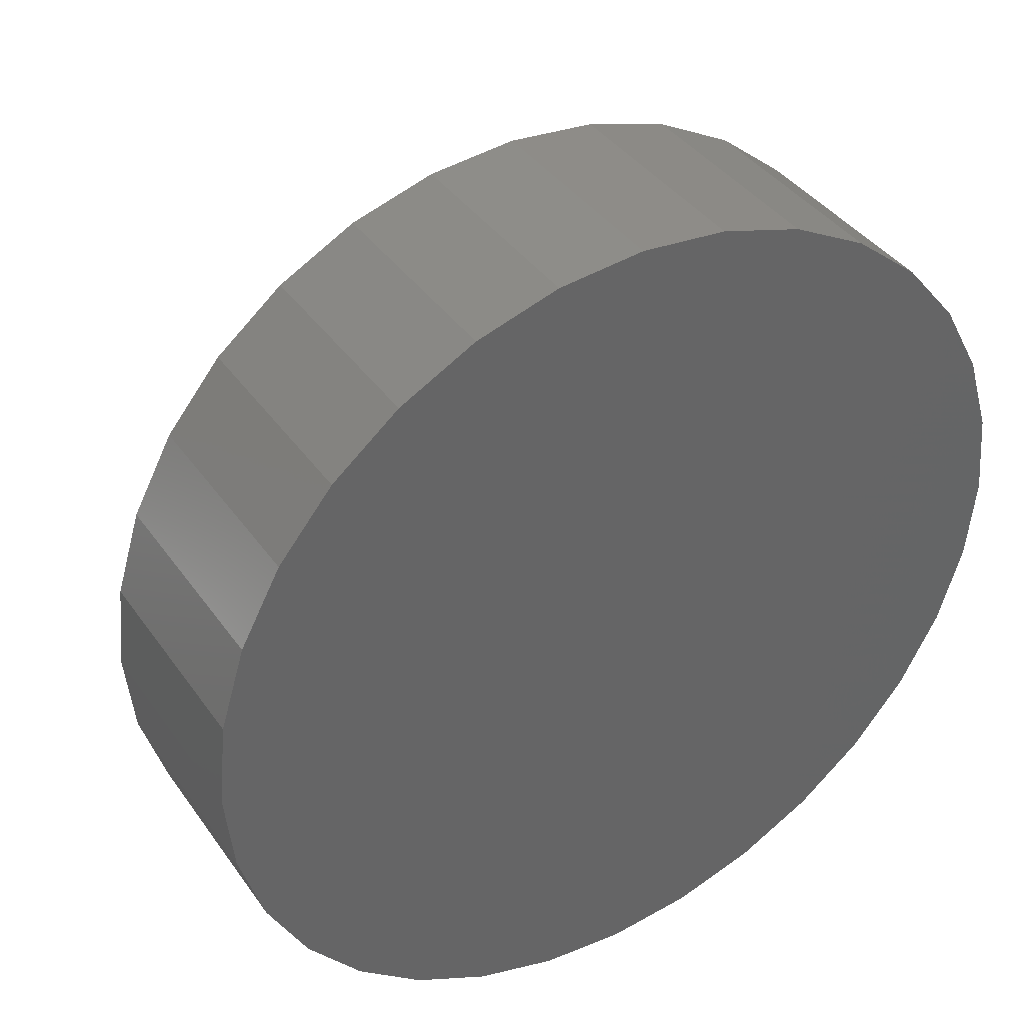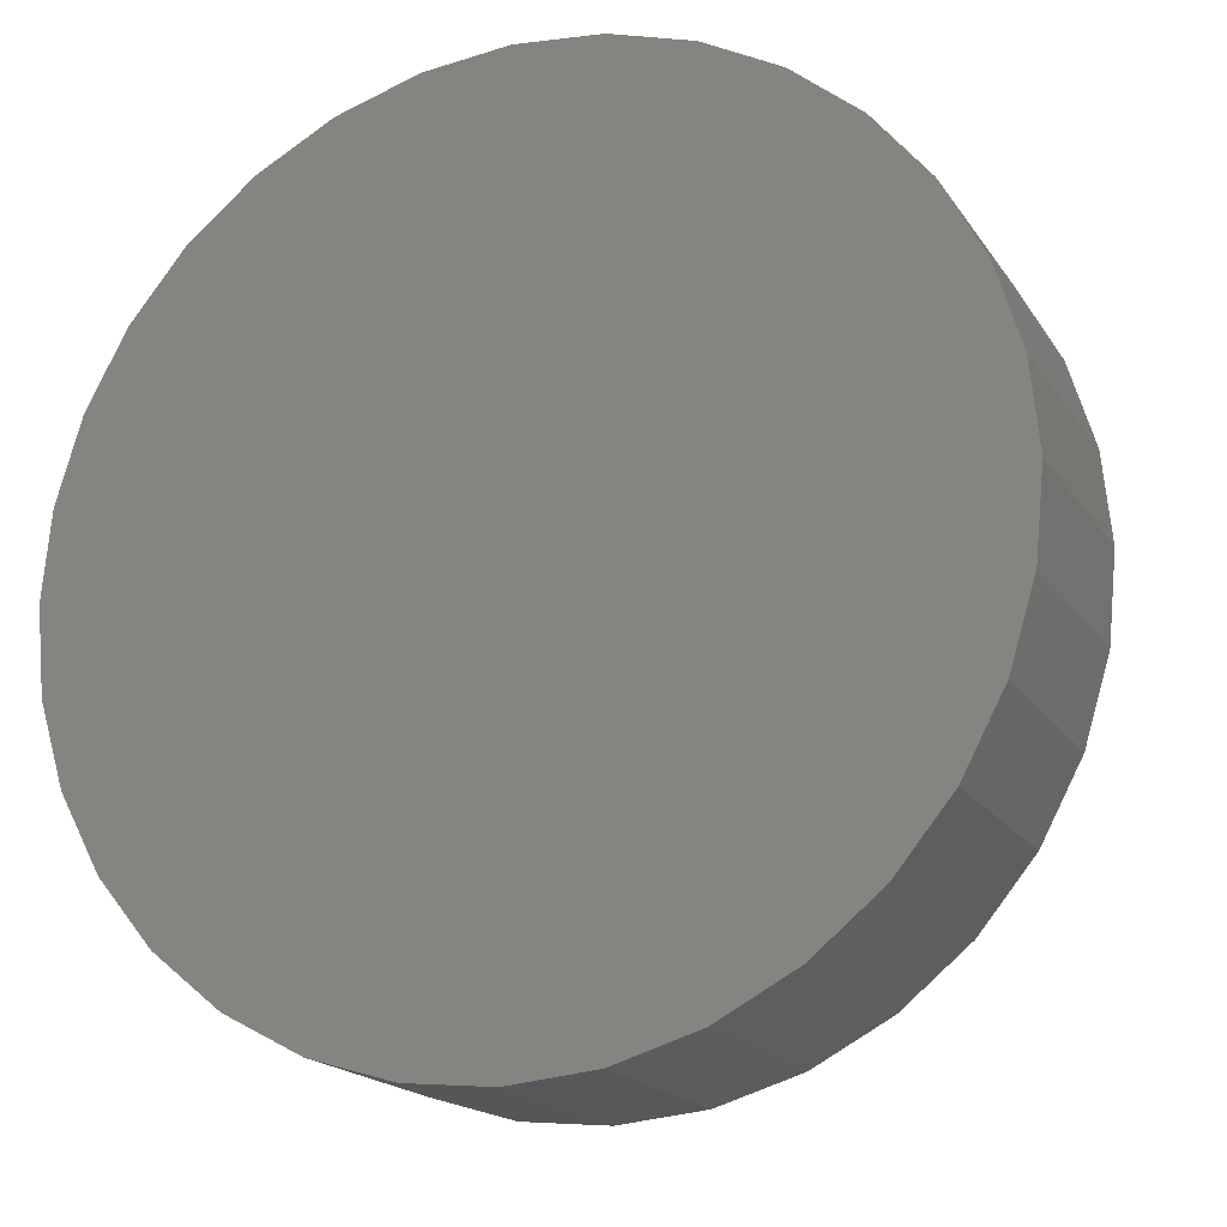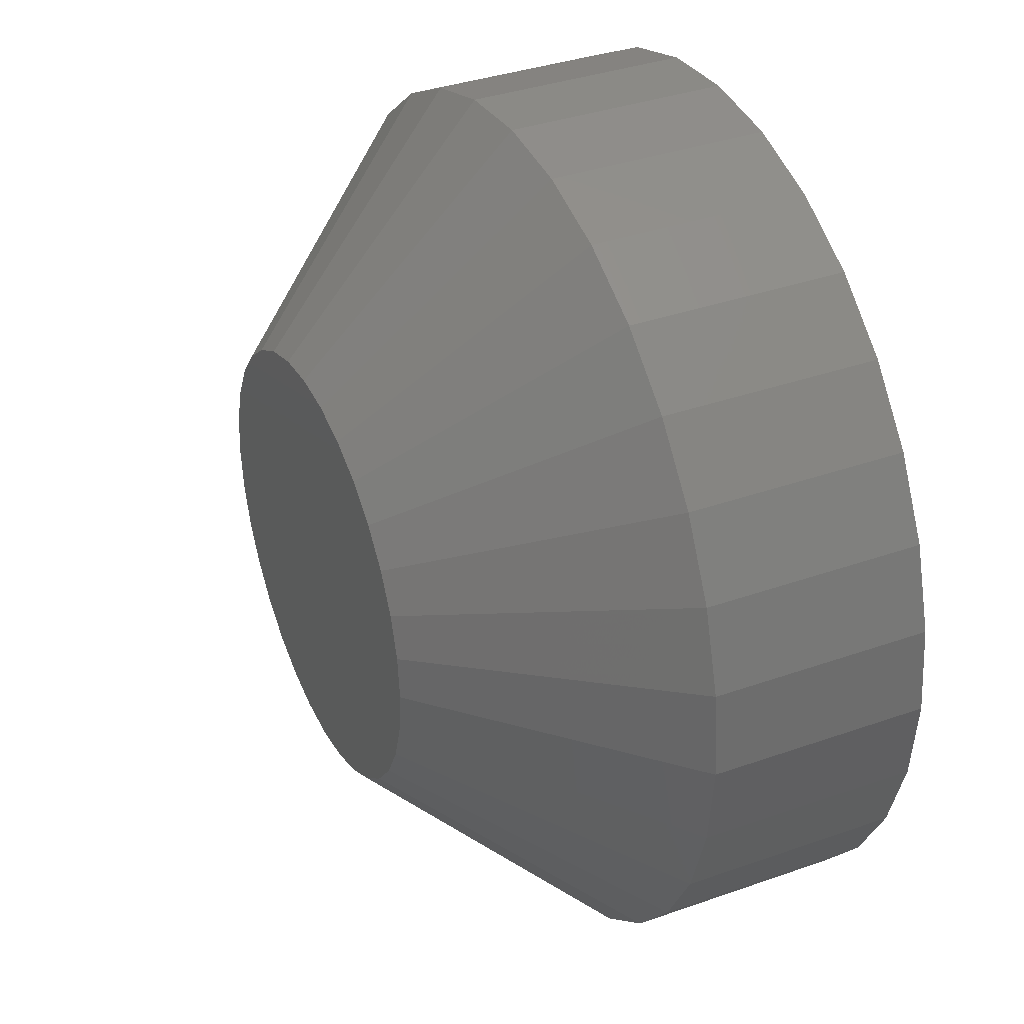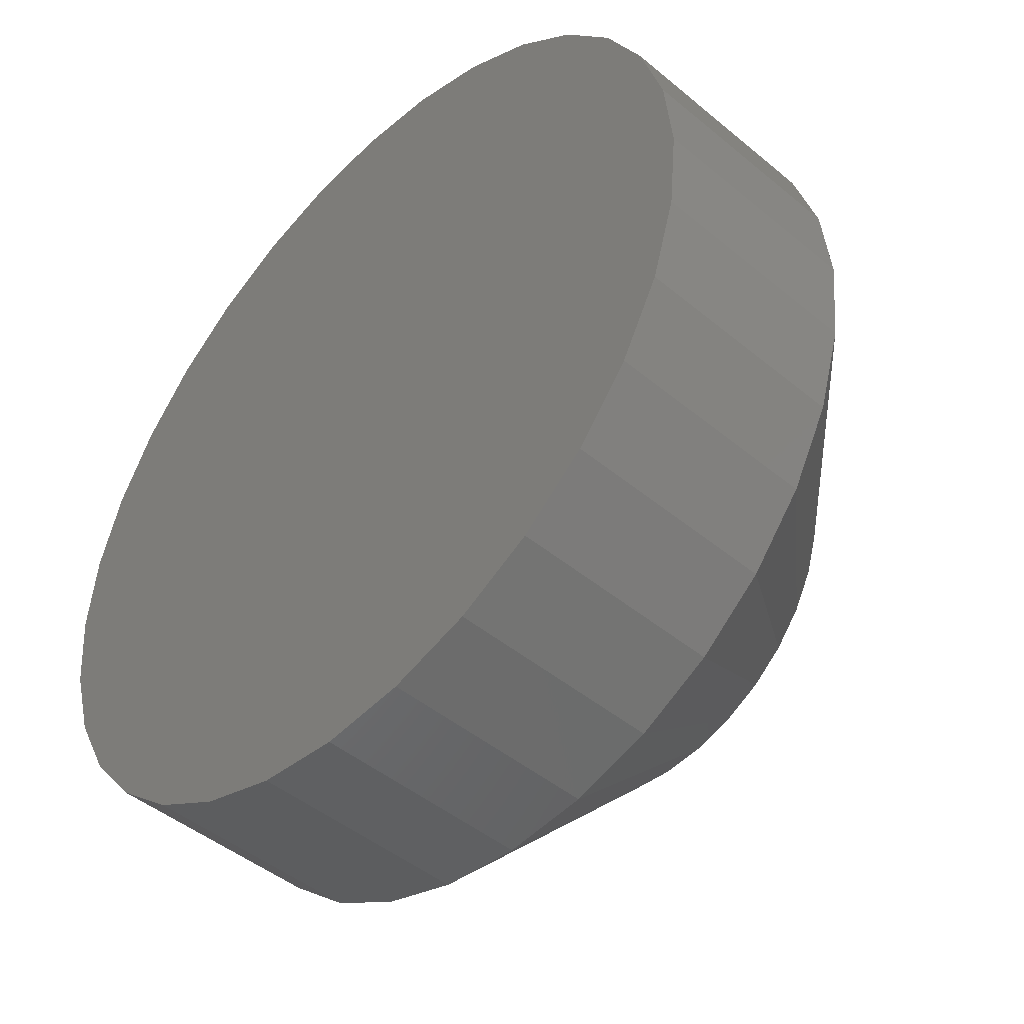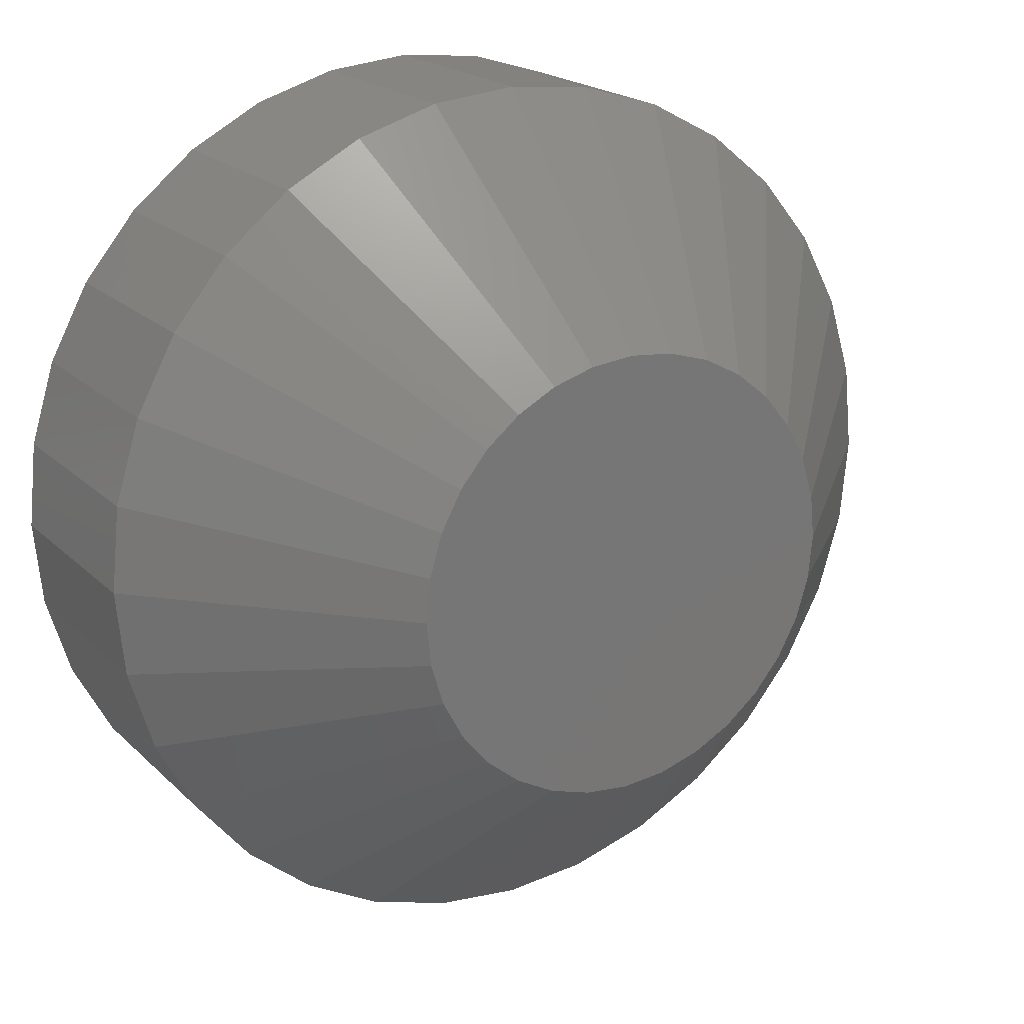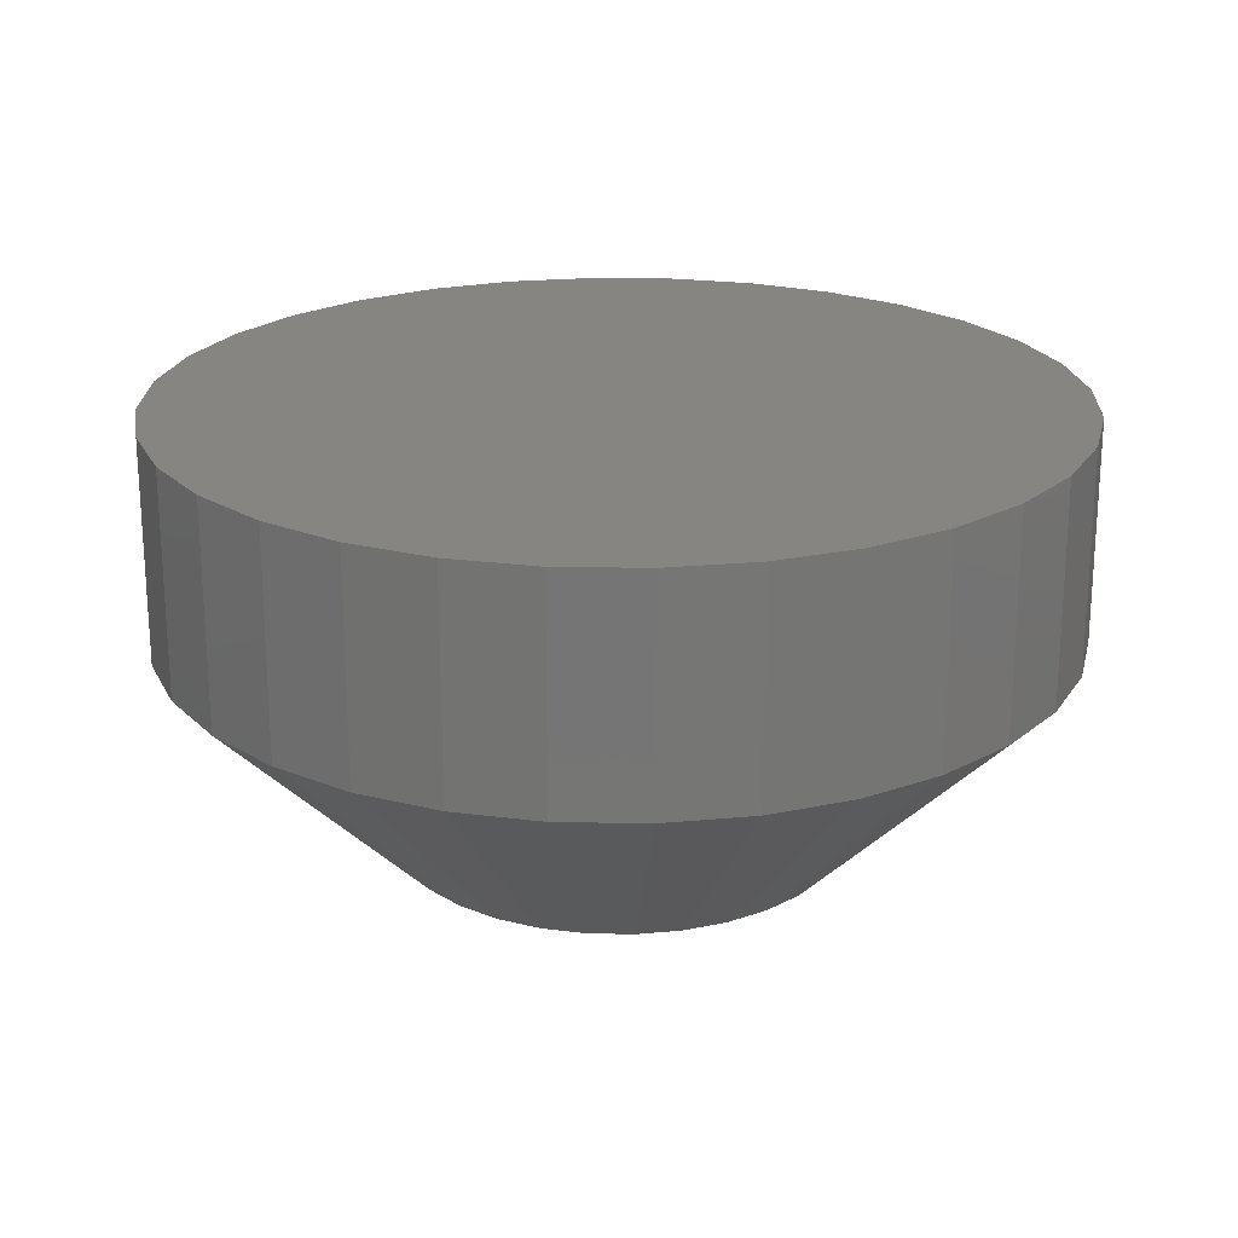
<metadata>
{"format":"stl","ext":"stl","renderer":"f3d","projection":"perspective","resolution":1024,"background":"white","views":[{"elev":39.0,"azim":-31.4,"up":"+Y"},{"elev":-18.1,"azim":23.2,"up":"+Y"},{"elev":36.4,"azim":-114.7,"up":"+Y"},{"elev":-45.9,"azim":46.4,"up":"+Y"},{"elev":19.9,"azim":149.0,"up":"+Y"},{"elev":21.8,"azim":29.9,"up":"+Z"}]}
</metadata>
<code>
# stl→obj: 96 verts, 188 faces
v 0.07739 0.5447 0
v 0.07895 0.5448 0
v 0.07452 0.5435 0
v 0.07589 0.5442 0
v 0.0805 0.5447 0
v 0.07331 0.5425 0
v 0.07231 0.5413 0
v 0.082 0.5442 0
v 0.08338 0.5435 0
v 0.08459 0.5425 0
v 0.08558 0.5413 0
v 0.07158 0.5399 0
v 0.08632 0.5399 0
v 0.07112 0.5384 0
v 0.08677 0.5384 0
v 0.08677 0.5353 0
v 0.07112 0.5353 0
v 0.08692 0.5368 0
v 0.07158 0.5338 0
v 0.08632 0.5338 0
v 0.07231 0.5324 0
v 0.08558 0.5324 0
v 0.07331 0.5312 0
v 0.07452 0.5302 0
v 0.08459 0.5312 0
v 0.07589 0.5295 0
v 0.07739 0.529 0
v 0.07895 0.5289 0
v 0.08338 0.5302 0
v 0.0805 0.529 0
v 0.082 0.5295 0
v 0.07097 0.5368 0
v 0.09474 0.5368 0.007812
v 0.09474 0.5368 0.01562
v 0.09443 0.5338 0.007812
v 0.09443 0.5338 0.01562
v 0.09353 0.5308 0.007812
v 0.09353 0.5308 0.01562
v 0.09208 0.5281 0.007812
v 0.09208 0.5281 0.01562
v 0.09011 0.5257 0.007812
v 0.09011 0.5257 0.01562
v 0.08772 0.5237 0.007812
v 0.08772 0.5237 0.01562
v 0.08499 0.5223 0.007812
v 0.08499 0.5223 0.01562
v 0.08203 0.5214 0.007812
v 0.08203 0.5214 0.01562
v 0.07895 0.5211 0.007812
v 0.07895 0.5211 0.01562
v 0.07587 0.5214 0.007812
v 0.07587 0.5214 0.01562
v 0.0729 0.5223 0.007812
v 0.0729 0.5223 0.01562
v 0.07018 0.5237 0.007812
v 0.07018 0.5237 0.01562
v 0.06778 0.5257 0.007812
v 0.06778 0.5257 0.01562
v 0.06582 0.5281 0.007812
v 0.06582 0.5281 0.01562
v 0.06436 0.5308 0.007812
v 0.06436 0.5308 0.01562
v 0.06346 0.5338 0.007812
v 0.06346 0.5338 0.01562
v 0.06316 0.5368 0.007812
v 0.06316 0.5368 0.01562
v 0.06346 0.5399 0.007812
v 0.06346 0.5399 0.01562
v 0.06436 0.5429 0.007812
v 0.06436 0.5429 0.01562
v 0.06582 0.5456 0.007812
v 0.06582 0.5456 0.01562
v 0.06778 0.548 0.007812
v 0.06778 0.548 0.01562
v 0.07018 0.55 0.007812
v 0.07018 0.55 0.01562
v 0.0729 0.5514 0.007812
v 0.0729 0.5514 0.01562
v 0.07587 0.5523 0.007812
v 0.07587 0.5523 0.01562
v 0.07895 0.5526 0.007812
v 0.07895 0.5526 0.01562
v 0.08203 0.5523 0.007812
v 0.08203 0.5523 0.01562
v 0.08499 0.5514 0.007812
v 0.08499 0.5514 0.01562
v 0.08772 0.55 0.007812
v 0.08772 0.55 0.01562
v 0.09011 0.548 0.007812
v 0.09011 0.548 0.01562
v 0.09208 0.5456 0.007812
v 0.09208 0.5456 0.01562
v 0.09353 0.5429 0.007812
v 0.09353 0.5429 0.01562
v 0.09443 0.5399 0.007812
v 0.09443 0.5399 0.01562
f 1 2 3
f 4 1 3
f 5 3 2
f 6 3 5
f 5 7 6
f 5 8 7
f 8 9 7
f 9 10 7
f 11 7 10
f 11 12 7
f 13 12 11
f 13 14 12
f 15 14 13
f 16 17 18
f 16 19 17
f 20 19 16
f 20 21 19
f 22 21 20
f 22 23 21
f 24 23 22
f 25 24 22
f 26 24 25
f 27 26 25
f 25 28 27
f 25 29 28
f 30 28 29
f 31 30 29
f 32 14 15
f 32 15 18
f 32 18 17
f 33 34 35
f 35 34 36
f 35 36 37
f 37 36 38
f 37 38 39
f 39 38 40
f 39 40 41
f 41 40 42
f 41 42 43
f 43 42 44
f 43 44 45
f 45 44 46
f 45 46 47
f 47 46 48
f 47 48 49
f 49 48 50
f 49 50 51
f 51 50 52
f 51 52 53
f 53 52 54
f 53 54 55
f 55 54 56
f 55 56 57
f 57 56 58
f 57 58 59
f 59 58 60
f 59 60 61
f 61 60 62
f 61 62 63
f 63 62 64
f 63 64 65
f 65 64 66
f 65 66 67
f 67 66 68
f 67 68 69
f 69 68 70
f 69 70 71
f 71 70 72
f 71 72 73
f 73 72 74
f 73 74 75
f 75 74 76
f 75 76 77
f 77 76 78
f 77 78 79
f 79 78 80
f 79 80 81
f 81 80 82
f 81 82 83
f 83 82 84
f 83 84 85
f 85 84 86
f 85 86 87
f 87 86 88
f 87 88 89
f 89 88 90
f 89 90 91
f 91 90 92
f 91 92 93
f 93 92 94
f 93 94 95
f 95 94 96
f 95 96 33
f 33 96 34
f 32 63 65
f 32 17 63
f 33 16 18
f 33 35 16
f 19 61 63
f 19 63 17
f 21 57 59
f 59 61 21
f 21 61 19
f 26 53 55
f 26 55 24
f 55 23 24
f 27 49 51
f 51 53 27
f 27 53 26
f 31 45 47
f 31 47 30
f 47 28 30
f 29 41 43
f 43 45 29
f 29 45 31
f 20 37 39
f 20 39 22
f 39 25 22
f 35 37 16
f 16 37 20
f 57 21 23
f 23 55 57
f 49 27 28
f 28 47 49
f 41 29 25
f 25 39 41
f 18 95 33
f 18 15 95
f 65 14 32
f 65 67 14
f 13 93 95
f 13 95 15
f 11 89 91
f 91 93 11
f 11 93 13
f 8 85 87
f 8 87 9
f 87 10 9
f 5 81 83
f 83 85 5
f 5 85 8
f 4 77 79
f 4 79 1
f 79 2 1
f 3 73 75
f 75 77 3
f 3 77 4
f 12 69 71
f 12 71 7
f 71 6 7
f 67 69 14
f 14 69 12
f 89 11 10
f 10 87 89
f 81 5 2
f 2 79 81
f 73 3 6
f 6 71 73
f 90 74 72
f 90 72 92
f 92 72 70
f 92 70 94
f 38 60 40
f 40 60 58
f 40 58 42
f 42 58 56
f 42 56 44
f 56 54 44
f 44 54 52
f 44 52 46
f 52 50 46
f 46 50 48
f 88 86 84
f 88 84 82
f 88 82 80
f 88 80 78
f 88 78 76
f 88 76 74
f 88 74 90
f 94 70 96
f 96 70 68
f 96 68 34
f 34 68 66
f 34 66 36
f 36 66 64
f 36 64 38
f 38 64 62
f 38 62 60

</code>
